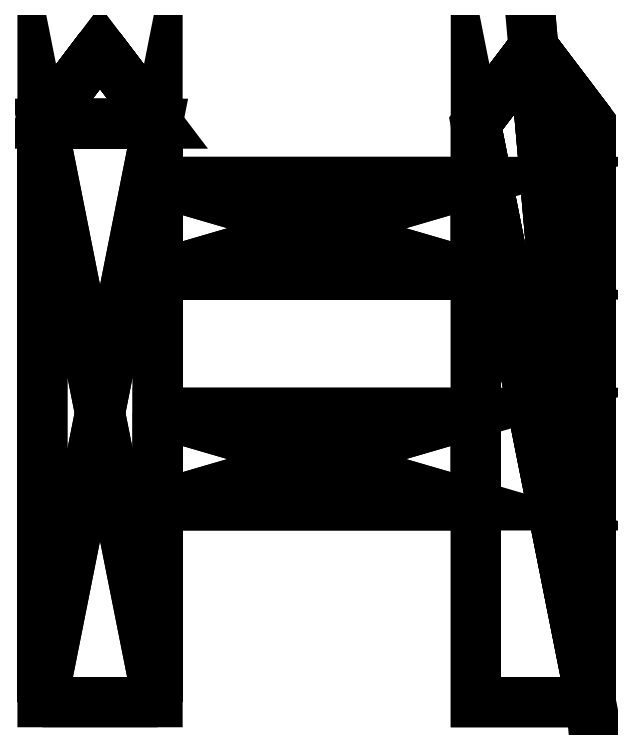
<metadata>
{"format":"dxf","ext":"dxf","renderer":"ezdxf+matplotlib","layout":"modelspace","background":"white","min_lineweight":24,"dpi":150}
</metadata>
<code>
0
SECTION
2
ENTITIES
0
POLYLINE
8
fence01
66
   1
10
0
20
0
30
0
70
   64
71
   40
72
   80
0
VERTEX
8
fence01
10
-92.51
20
-17.19
30
-6.038
70
   192
0
VERTEX
8
fence01
10
-92.51
20
91.93
30
-6.038
70
   192
0
VERTEX
8
fence01
10
-70.78
20
-17.19
30
-6.038
70
   192
0
VERTEX
8
fence01
10
-70.78
20
91.93
30
-6.038
70
   192
0
VERTEX
8
fence01
10
-70.78
20
-17.19
30
6.038
70
   192
0
VERTEX
8
fence01
10
-70.78
20
91.93
30
6.038
70
   192
0
VERTEX
8
fence01
10
-92.51
20
-17.19
30
6.038
70
   192
0
VERTEX
8
fence01
10
-92.51
20
91.93
30
6.038
70
   192
0
VERTEX
8
fence01
10
-81.65
20
106.3
30
-6.038
70
   192
0
VERTEX
8
fence01
10
-81.65
20
106.3
30
6.038
70
   192
0
VERTEX
8
fence01
10
-70.78
20
10.97
30
-4.717
70
   192
0
VERTEX
8
fence01
10
-70.78
20
80.96
30
-4.717
70
   192
0
VERTEX
8
fence01
10
-70.78
20
10.97
30
4.717
70
   192
0
VERTEX
8
fence01
10
-70.78
20
80.96
30
4.717
70
   192
0
VERTEX
8
fence01
10
-70.78
20
19.92
30
-4.717
70
   192
0
VERTEX
8
fence01
10
-70.78
20
19.92
30
4.717
70
   192
0
VERTEX
8
fence01
10
-70.78
20
37.42
30
-4.717
70
   192
0
VERTEX
8
fence01
10
-70.78
20
37.42
30
4.717
70
   192
0
VERTEX
8
fence01
10
-70.78
20
63.46
30
-4.717
70
   192
0
VERTEX
8
fence01
10
-70.78
20
63.46
30
4.717
70
   192
0
VERTEX
8
fence01
10
-10.79
20
37.42
30
4.717
70
   192
0
VERTEX
8
fence01
10
-10.79
20
37.42
30
-4.717
70
   192
0
VERTEX
8
fence01
10
-10.79
20
63.46
30
4.717
70
   192
0
VERTEX
8
fence01
10
-10.79
20
63.46
30
-4.717
70
   192
0
VERTEX
8
fence01
10
-10.79
20
80.96
30
-4.717
70
   192
0
VERTEX
8
fence01
10
-10.79
20
10.97
30
-4.717
70
   192
0
VERTEX
8
fence01
10
-10.79
20
19.92
30
4.717
70
   192
0
VERTEX
8
fence01
10
-10.79
20
19.92
30
-4.717
70
   192
0
VERTEX
8
fence01
10
10.94
20
-17.19
30
6.038
70
   192
0
VERTEX
8
fence01
10
10.94
20
91.93
30
6.038
70
   192
0
VERTEX
8
fence01
10
-10.79
20
-17.19
30
6.038
70
   192
0
VERTEX
8
fence01
10
-10.79
20
91.93
30
6.038
70
   192
0
VERTEX
8
fence01
10
-10.79
20
-17.19
30
-6.038
70
   192
0
VERTEX
8
fence01
10
-10.79
20
91.93
30
-6.038
70
   192
0
VERTEX
8
fence01
10
10.94
20
-17.19
30
-6.038
70
   192
0
VERTEX
8
fence01
10
10.94
20
91.93
30
-6.038
70
   192
0
VERTEX
8
fence01
10
0.0867
20
106.3
30
6.038
70
   192
0
VERTEX
8
fence01
10
0.0867
20
106.3
30
-6.038
70
   192
0
VERTEX
8
fence01
10
-10.79
20
10.97
30
4.717
70
   192
0
VERTEX
8
fence01
10
-10.79
20
80.96
30
4.717
70
   192
0
VERTEX
8
fence01
10
0
20
0
30
0
70
   128
71
   1
72
   3
73
   4
0
VERTEX
8
fence01
10
0
20
0
30
0
70
   128
71
   13
72
   16
73
   15
0
VERTEX
8
fence01
10
0
20
0
30
0
70
   128
71
   5
72
   7
73
   8
0
VERTEX
8
fence01
10
0
20
0
30
0
70
   128
71
   1
72
   2
73
   8
0
VERTEX
8
fence01
10
0
20
0
30
0
70
   128
71
   9
72
   4
73
   6
0
VERTEX
8
fence01
10
0
20
0
30
0
70
   128
71
   5
72
   3
73
   1
0
VERTEX
8
fence01
10
0
20
0
30
0
70
   128
71
   4
72
   9
73
   2
0
VERTEX
8
fence01
10
0
20
0
30
0
70
   128
71
   8
72
   10
73
   6
0
VERTEX
8
fence01
10
0
20
0
30
0
70
   128
71
   10
72
   8
73
   2
0
VERTEX
8
fence01
10
0
20
0
30
0
70
   128
71
   5
72
   13
73
   11
0
VERTEX
8
fence01
10
0
20
0
30
0
70
   128
71
   16
72
   13
73
   5
0
VERTEX
8
fence01
10
0
20
0
30
0
70
   128
71
   4
72
   12
73
   14
0
VERTEX
8
fence01
10
0
20
0
30
0
70
   128
71
   19
72
   12
73
   4
0
VERTEX
8
fence01
10
0
20
0
30
0
70
   128
71
   6
72
   14
73
   20
0
VERTEX
8
fence01
10
0
20
0
30
0
70
   128
71
   3
72
   11
73
   15
0
VERTEX
8
fence01
10
0
20
0
30
0
70
   128
71
   12
72
   25
73
   40
0
VERTEX
8
fence01
10
0
20
0
30
0
70
   128
71
   6
72
   20
73
   18
0
VERTEX
8
fence01
10
0
20
0
30
0
70
   128
71
   3
72
   15
73
   17
0
VERTEX
8
fence01
10
0
20
0
30
0
70
   128
71
   18
72
   20
73
   19
0
VERTEX
8
fence01
10
0
20
0
30
0
70
   128
71
   18
72
   16
73
   5
0
VERTEX
8
fence01
10
0
20
0
30
0
70
   128
71
   4
72
   3
73
   17
0
VERTEX
8
fence01
10
0
20
0
30
0
70
   128
71
   19
72
   24
73
   25
0
VERTEX
8
fence01
10
0
20
0
30
0
70
   128
71
   16
72
   27
73
   28
0
VERTEX
8
fence01
10
0
20
0
30
0
70
   128
71
   18
72
   21
73
   27
0
VERTEX
8
fence01
10
0
20
0
30
0
70
   128
71
   17
72
   22
73
   21
0
VERTEX
8
fence01
10
0
20
0
30
0
70
   128
71
   15
72
   28
73
   22
0
VERTEX
8
fence01
10
0
20
0
30
0
70
   128
71
   20
72
   23
73
   24
0
VERTEX
8
fence01
10
0
20
0
30
0
70
   128
71
   14
72
   40
73
   23
0
VERTEX
8
fence01
10
0
20
0
30
0
70
   128
71
   37
72
   30
73
   29
0
VERTEX
8
fence01
10
0
20
0
30
0
70
   128
71
   26
72
   28
73
   27
0
VERTEX
8
fence01
10
0
20
0
30
0
70
   128
71
   35
72
   38
73
   34
0
VERTEX
8
fence01
10
0
20
0
30
0
70
   128
71
   29
72
   30
73
   36
0
VERTEX
8
fence01
10
0
20
0
30
0
70
   128
71
   37
72
   32
73
   34
0
VERTEX
8
fence01
10
0
20
0
30
0
70
   128
71
   33
72
   31
73
   29
0
VERTEX
8
fence01
10
0
20
0
30
0
70
   128
71
   32
72
   37
73
   29
0
VERTEX
8
fence01
10
0
20
0
30
0
70
   128
71
   35
72
   36
73
   38
0
VERTEX
8
fence01
10
0
20
0
30
0
70
   128
71
   38
72
   36
73
   30
0
VERTEX
8
fence01
10
0
20
0
30
0
70
   128
71
   33
72
   26
73
   39
0
VERTEX
8
fence01
10
0
20
0
30
0
70
   128
71
   22
72
   28
73
   33
0
VERTEX
8
fence01
10
0
20
0
30
0
70
   128
71
   32
72
   40
73
   25
0
VERTEX
8
fence01
10
0
20
0
30
0
70
   128
71
   31
72
   21
73
   23
0
VERTEX
8
fence01
10
0
20
0
30
0
70
   128
71
   24
72
   22
73
   33
0
VERTEX
8
fence01
10
0
20
0
30
0
70
   128
71
   31
72
   27
73
   21
0
VERTEX
8
fence01
10
0
20
0
30
0
70
   128
71
   23
72
   40
73
   32
0
VERTEX
8
fence01
10
0
20
0
30
0
70
   128
71
   34
72
   25
73
   24
0
VERTEX
8
fence01
10
0
20
0
30
0
70
   128
71
   31
72
   39
73
   27
0
VERTEX
8
fence01
10
0
20
0
30
0
70
   128
71
   22
72
   24
73
   23
0
VERTEX
8
fence01
10
0
20
0
30
0
70
   128
71
   28
72
   26
73
   33
0
VERTEX
8
fence01
10
0
20
0
30
0
70
   128
71
   1
72
   4
73
   2
0
VERTEX
8
fence01
10
0
20
0
30
0
70
   128
71
   13
72
   15
73
   11
0
VERTEX
8
fence01
10
0
20
0
30
0
70
   128
71
   5
72
   8
73
   6
0
VERTEX
8
fence01
10
0
20
0
30
0
70
   128
71
   1
72
   8
73
   7
0
VERTEX
8
fence01
10
0
20
0
30
0
70
   128
71
   9
72
   6
73
   10
0
VERTEX
8
fence01
10
0
20
0
30
0
70
   128
71
   5
72
   1
73
   7
0
VERTEX
8
fence01
10
0
20
0
30
0
70
   128
71
   10
72
   2
73
   9
0
VERTEX
8
fence01
10
0
20
0
30
0
70
   128
71
   5
72
   11
73
   3
0
VERTEX
8
fence01
10
0
20
0
30
0
70
   128
71
   4
72
   14
73
   6
0
VERTEX
8
fence01
10
0
20
0
30
0
70
   128
71
   12
72
   40
73
   14
0
VERTEX
8
fence01
10
0
20
0
30
0
70
   128
71
   6
72
   18
73
   5
0
VERTEX
8
fence01
10
0
20
0
30
0
70
   128
71
   18
72
   19
73
   17
0
VERTEX
8
fence01
10
0
20
0
30
0
70
   128
71
   4
72
   17
73
   19
0
VERTEX
8
fence01
10
0
20
0
30
0
70
   128
71
   19
72
   25
73
   12
0
VERTEX
8
fence01
10
0
20
0
30
0
70
   128
71
   16
72
   28
73
   15
0
VERTEX
8
fence01
10
0
20
0
30
0
70
   128
71
   18
72
   27
73
   16
0
VERTEX
8
fence01
10
0
20
0
30
0
70
   128
71
   17
72
   21
73
   18
0
VERTEX
8
fence01
10
0
20
0
30
0
70
   128
71
   15
72
   22
73
   17
0
VERTEX
8
fence01
10
0
20
0
30
0
70
   128
71
   20
72
   24
73
   19
0
VERTEX
8
fence01
10
0
20
0
30
0
70
   128
71
   14
72
   23
73
   20
0
VERTEX
8
fence01
10
0
20
0
30
0
70
   128
71
   26
72
   27
73
   39
0
VERTEX
8
fence01
10
0
20
0
30
0
70
   128
71
   35
72
   34
73
   33
0
VERTEX
8
fence01
10
0
20
0
30
0
70
   128
71
   29
72
   36
73
   35
0
VERTEX
8
fence01
10
0
20
0
30
0
70
   128
71
   37
72
   34
73
   38
0
VERTEX
8
fence01
10
0
20
0
30
0
70
   128
71
   33
72
   29
73
   35
0
VERTEX
8
fence01
10
0
20
0
30
0
70
   128
71
   32
72
   29
73
   31
0
VERTEX
8
fence01
10
0
20
0
30
0
70
   128
71
   38
72
   30
73
   37
0
VERTEX
8
fence01
10
0
20
0
30
0
70
   128
71
   33
72
   39
73
   31
0
VERTEX
8
fence01
10
0
20
0
30
0
70
   128
71
   32
72
   25
73
   34
0
VERTEX
8
fence01
10
0
20
0
30
0
70
   128
71
   31
72
   23
73
   32
0
VERTEX
8
fence01
10
0
20
0
30
0
70
   128
71
   24
72
   33
73
   34
0
VERTEX
8
fence01
10
0
20
0
30
0
70
   128
71
   22
72
   23
73
   21
0
SEQEND
0
ENDSEC
0
EOF

</code>
